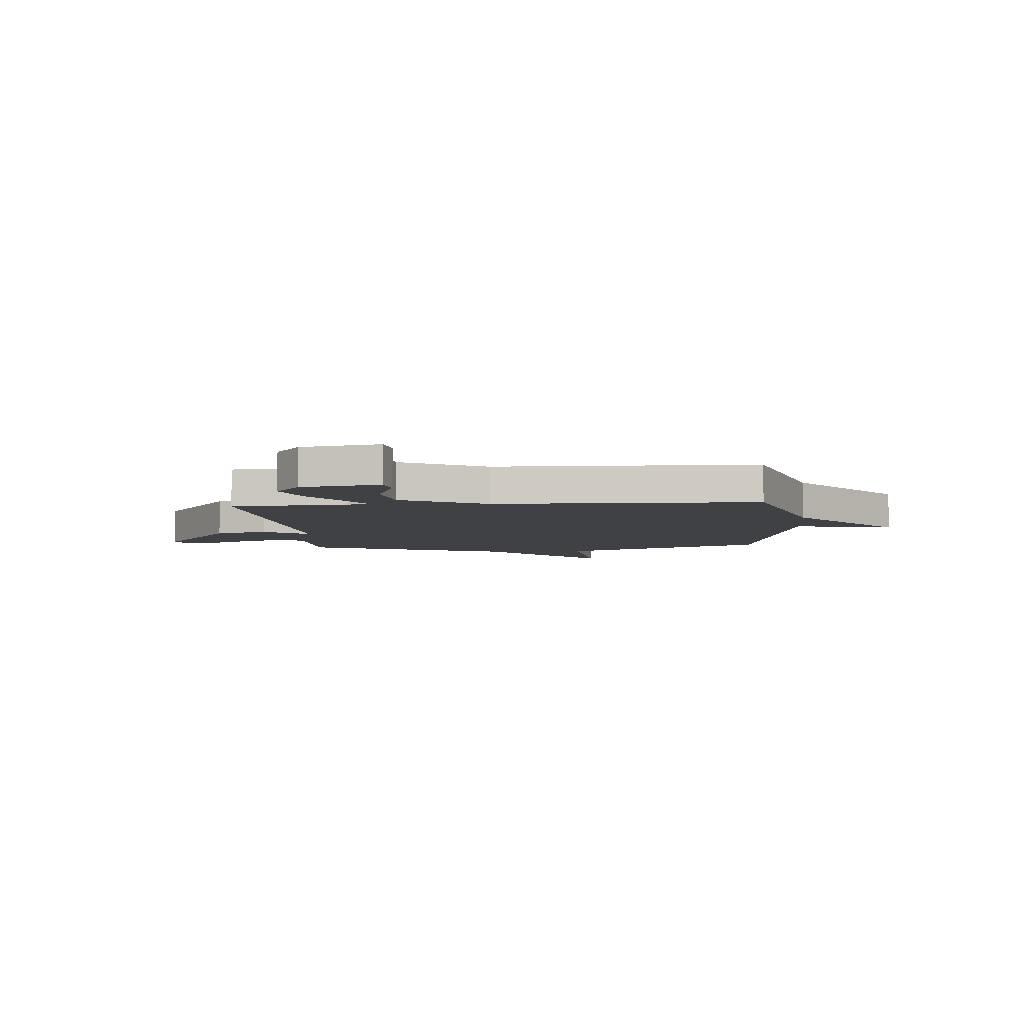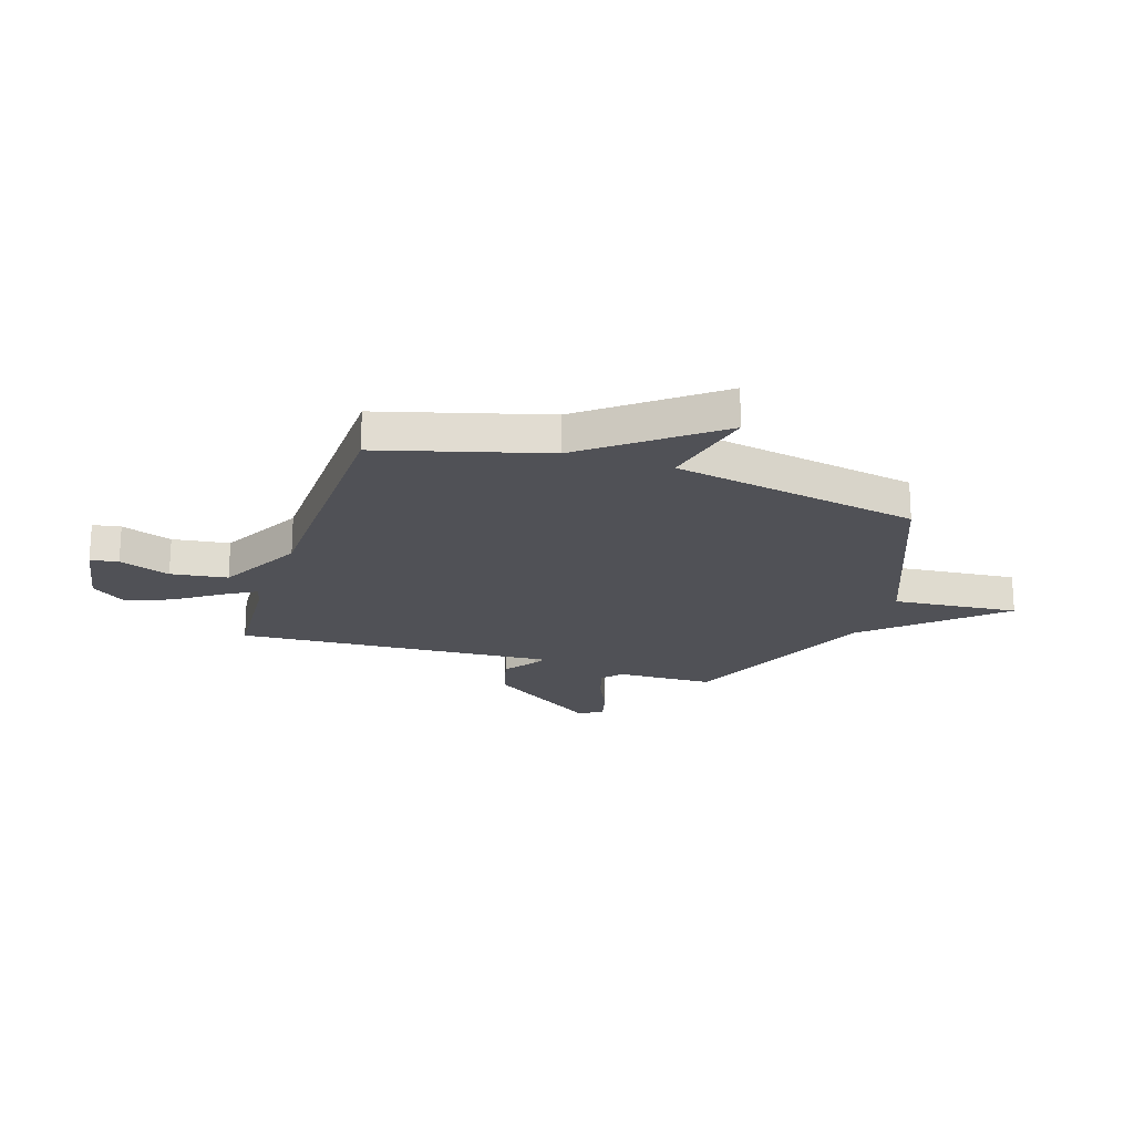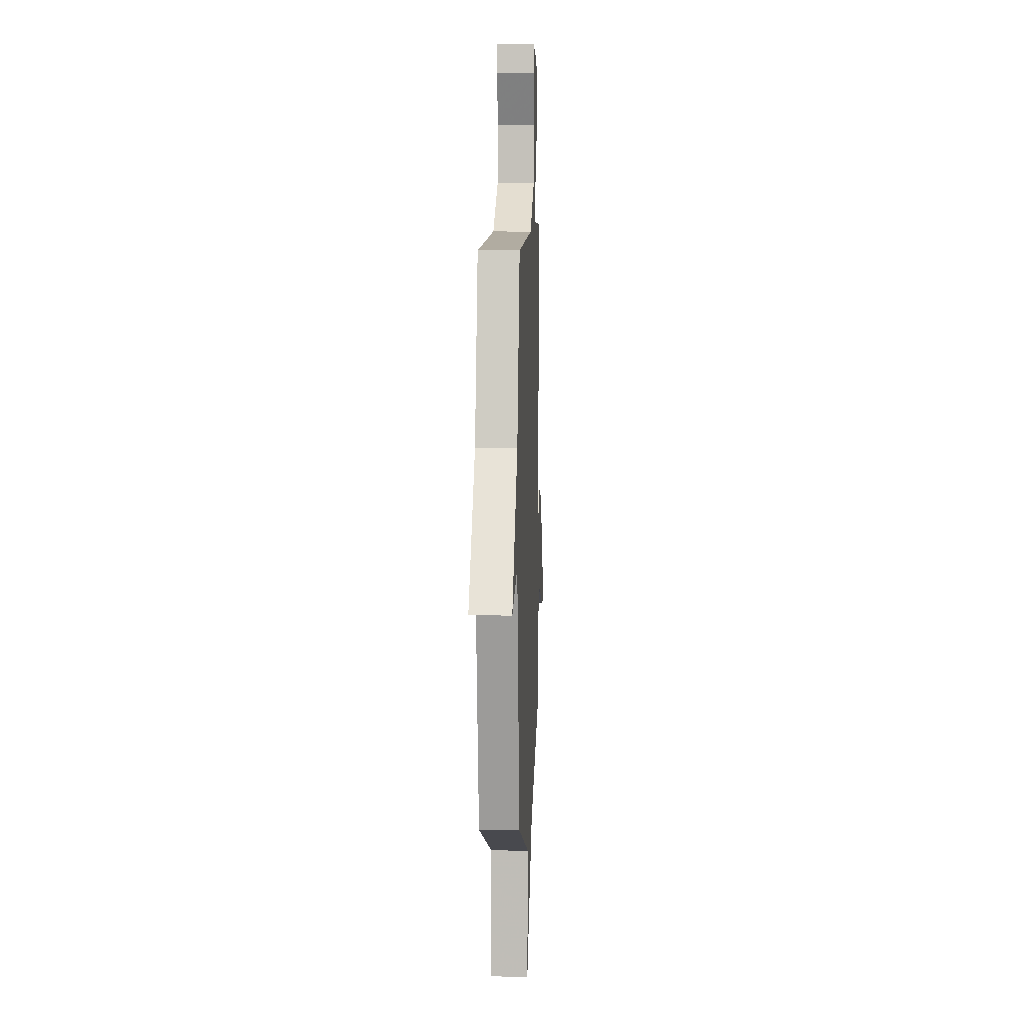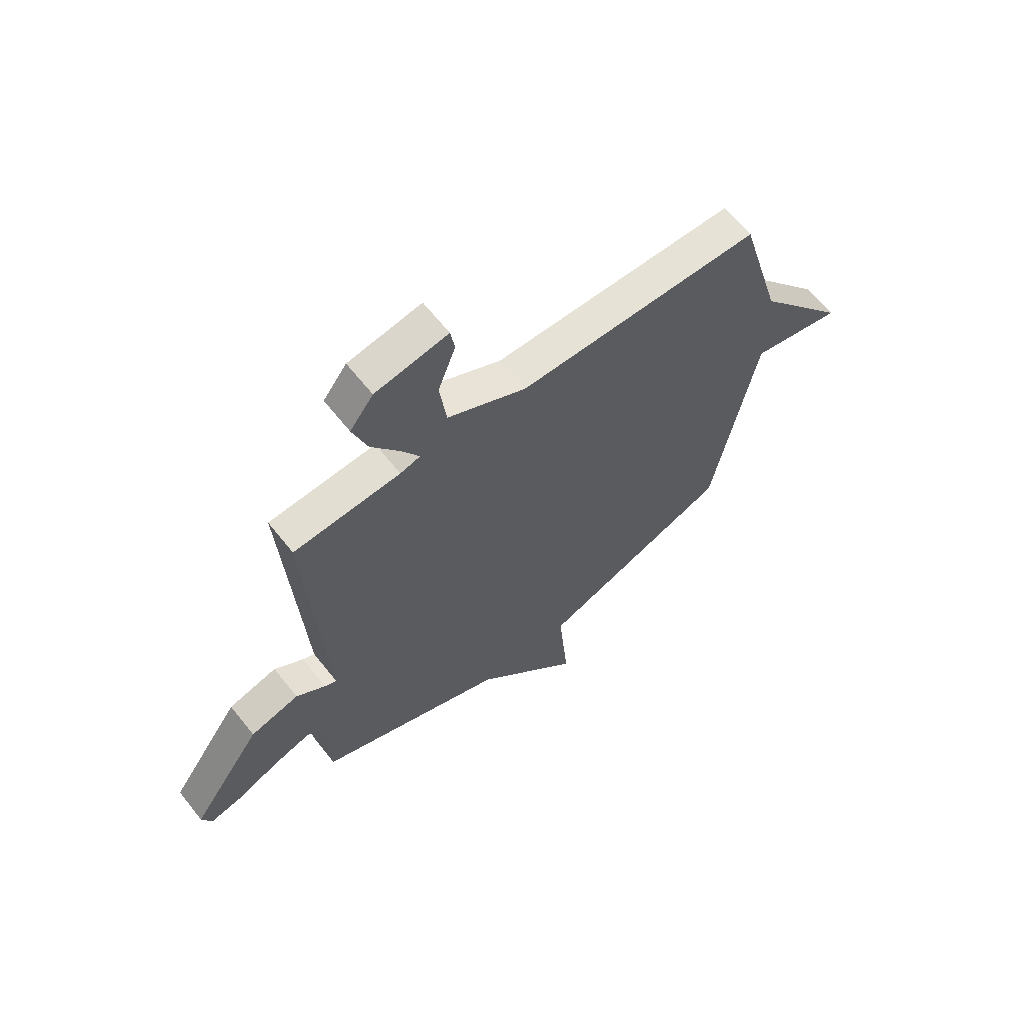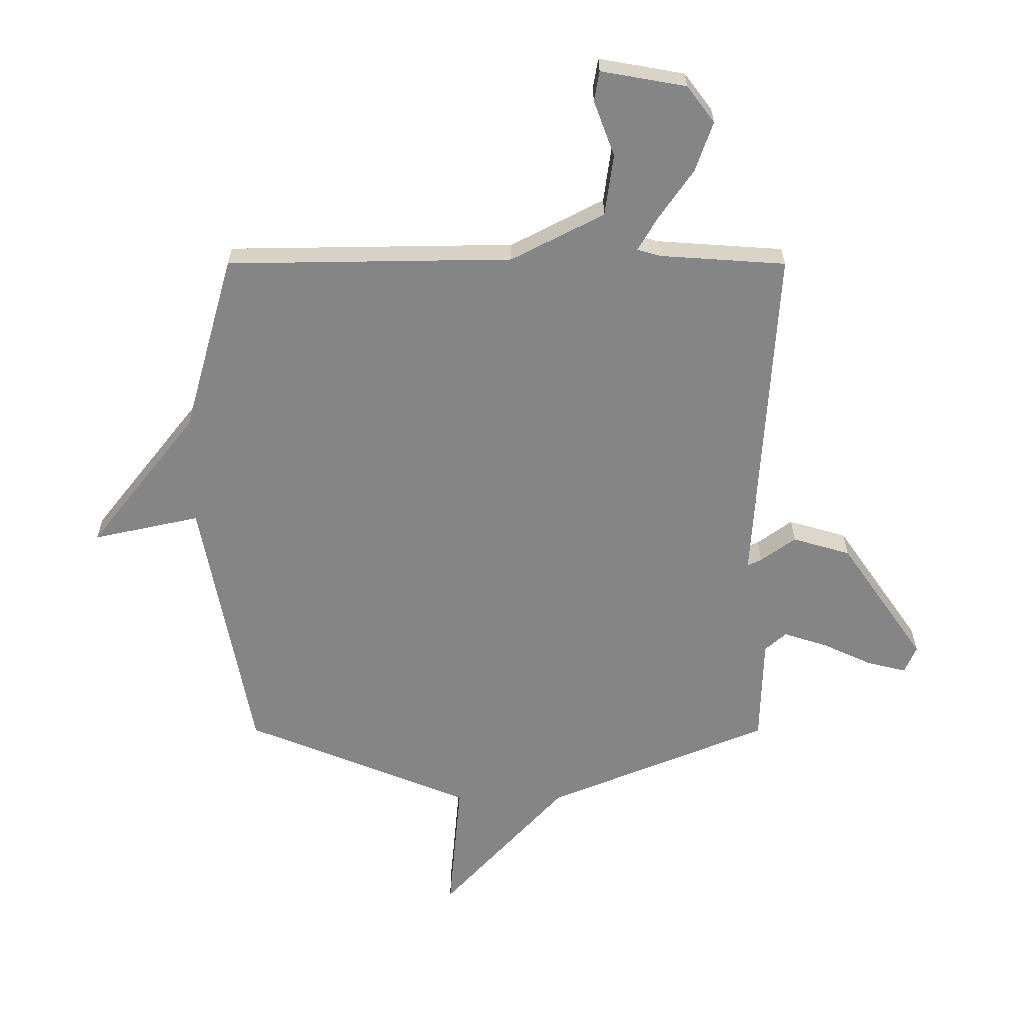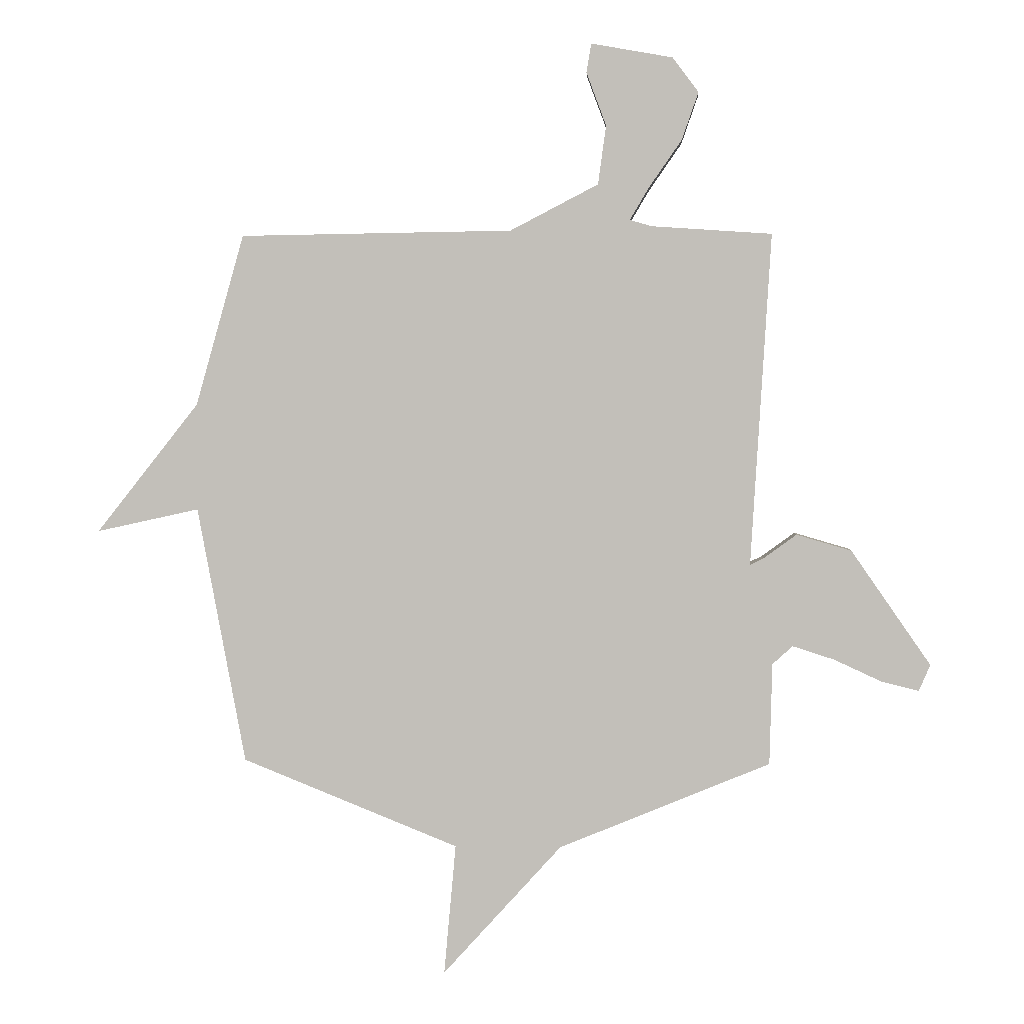
<metadata>
{"format":"obj","ext":"obj","renderer":"f3d","projection":"perspective","resolution":1024,"background":"white","views":[{"elev":-5.4,"azim":4.6,"up":"+Y"},{"elev":-20.4,"azim":71.9,"up":"+Y"},{"elev":9.3,"azim":92.5,"up":"+Z"},{"elev":63.9,"azim":-38.4,"up":"+Z"},{"elev":28.3,"azim":-179.9,"up":"+Z"},{"elev":2.5,"azim":-176.8,"up":"+Z"}]}
</metadata>
<code>
v 0.5 0.07 0.5
v 0.59 0.07 0.18
v 0.781 0.07 -0.062
v 0.59 0.07 -0.02
v 0.5 0.07 -0.5
v 0.096 0.07 -0.663
v 0.118 0.07 -0.907
v -0.104 0.07 -0.663
v -0.5 0.07 -0.5
v -0.505 0.07 -0.31
v -0.543 0.07 -0.276
v -0.621 0.07 -0.301
v -0.71 0.07 -0.342
v -0.78 0.07 -0.359
v -0.801 0.07 -0.31
v -0.652 0.07 -0.095
v -0.549 0.07 -0.065
v -0.487 0.07 -0.11
v -0.462 0.07 -0.122
v -0.47 0.07 0.01
v -0.5 0.07 0.5
v -0.276 0.07 0.515
v -0.234 0.07 0.527
v -0.27 0.07 0.588
v -0.331 0.07 0.676
v -0.362 0.07 0.765
v -0.313 0.07 0.83
v -0.161 0.07 0.857
v -0.152 0.07 0.803
v -0.189 0.07 0.704
v -0.174 0.07 0.594
v -0.009 0.07 0.508
v 0.5 0 0.5
v 0.59 0 0.18
v 0.781 0 -0.062
v 0.59 0 -0.02
v 0.5 0 -0.5
v 0.096 0 -0.663
v 0.118 0 -0.907
v -0.104 0 -0.663
v -0.5 0 -0.5
v -0.505 0 -0.31
v -0.543 0 -0.276
v -0.621 0 -0.301
v -0.71 0 -0.342
v -0.78 0 -0.359
v -0.801 0 -0.31
v -0.652 0 -0.095
v -0.549 0 -0.065
v -0.487 0 -0.11
v -0.462 0 -0.122
v -0.47 0 0.01
v -0.5 0 0.5
v -0.276 0 0.515
v -0.234 0 0.527
v -0.27 0 0.588
v -0.331 0 0.676
v -0.362 0 0.765
v -0.313 0 0.83
v -0.161 0 0.857
v -0.152 0 0.803
v -0.189 0 0.704
v -0.174 0 0.594
v -0.009 0 0.508
f 28 29 30
f 27 28 30
f 26 27 30
f 25 26 30
f 24 25 30
f 23 24 30 31
f 20 21 22
f 19 20 22 23
f 16 17 18
f 15 16 18
f 14 15 18
f 13 14 18
f 12 13 18
f 11 12 18 19
f 10 11 19
f 23 31 32
f 19 23 32
f 10 19 32
f 9 10 32
f 8 9 32
f 4 5 6
f 2 3 4
f 2 4 6
f 1 2 6
f 32 1 6
f 8 32 6
f 6 7 8
f 62 61 60
f 62 60 59
f 62 59 58
f 62 58 57
f 62 57 56
f 63 62 56 55
f 54 53 52
f 55 54 52 51
f 50 49 48
f 50 48 47
f 50 47 46
f 50 46 45
f 50 45 44
f 51 50 44 43
f 51 43 42
f 64 63 55
f 64 55 51
f 64 51 42
f 64 42 41
f 64 41 40
f 38 37 36
f 36 35 34
f 38 36 34
f 38 34 33
f 38 33 64
f 38 64 40
f 40 39 38
f 1 33 34 2
f 2 34 35 3
f 3 35 36 4
f 4 36 37 5
f 5 37 38 6
f 6 38 39 7
f 7 39 40 8
f 8 40 41 9
f 9 41 42 10
f 10 42 43 11
f 11 43 44 12
f 12 44 45 13
f 13 45 46 14
f 14 46 47 15
f 15 47 48 16
f 16 48 49 17
f 17 49 50 18
f 18 50 51 19
f 19 51 52 20
f 20 52 53 21
f 21 53 54 22
f 22 54 55 23
f 23 55 56 24
f 24 56 57 25
f 25 57 58 26
f 26 58 59 27
f 27 59 60 28
f 28 60 61 29
f 29 61 62 30
f 30 62 63 31
f 31 63 64 32
f 32 64 33 1

</code>
